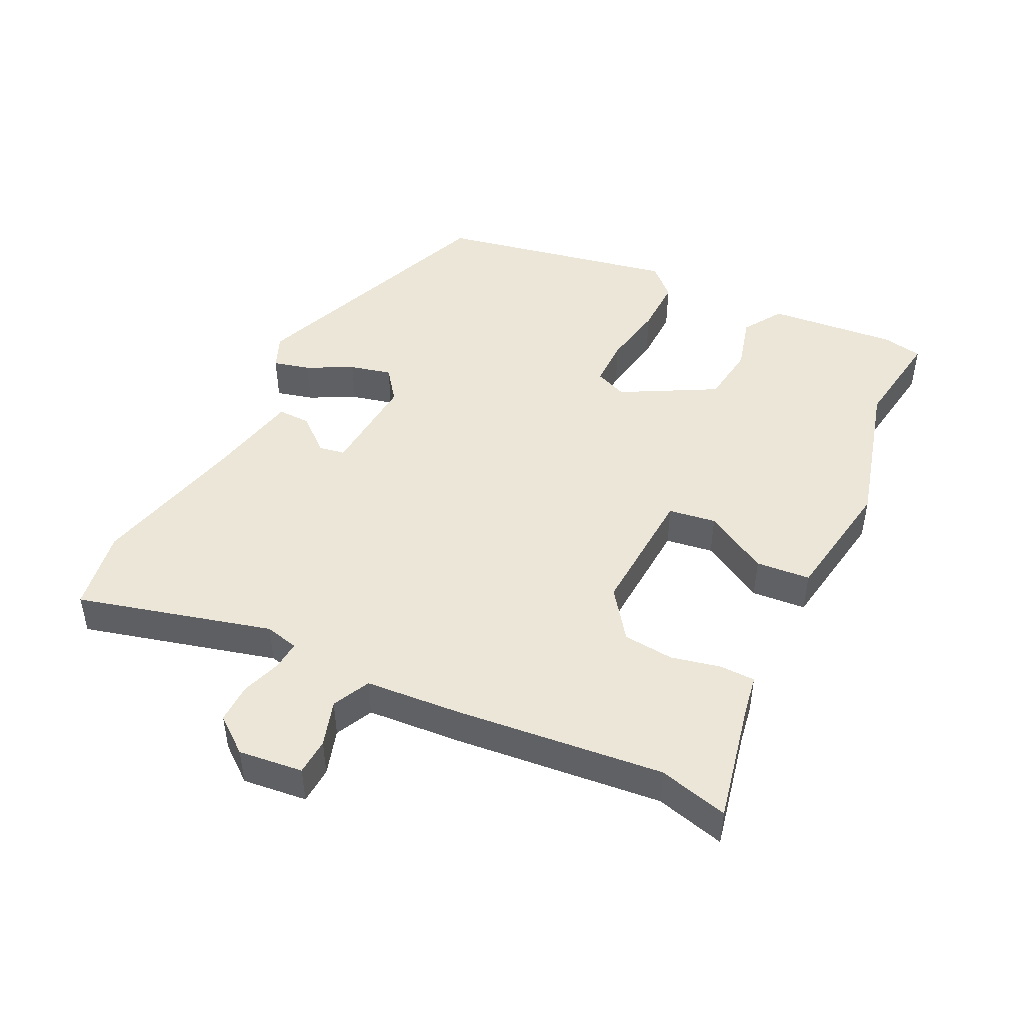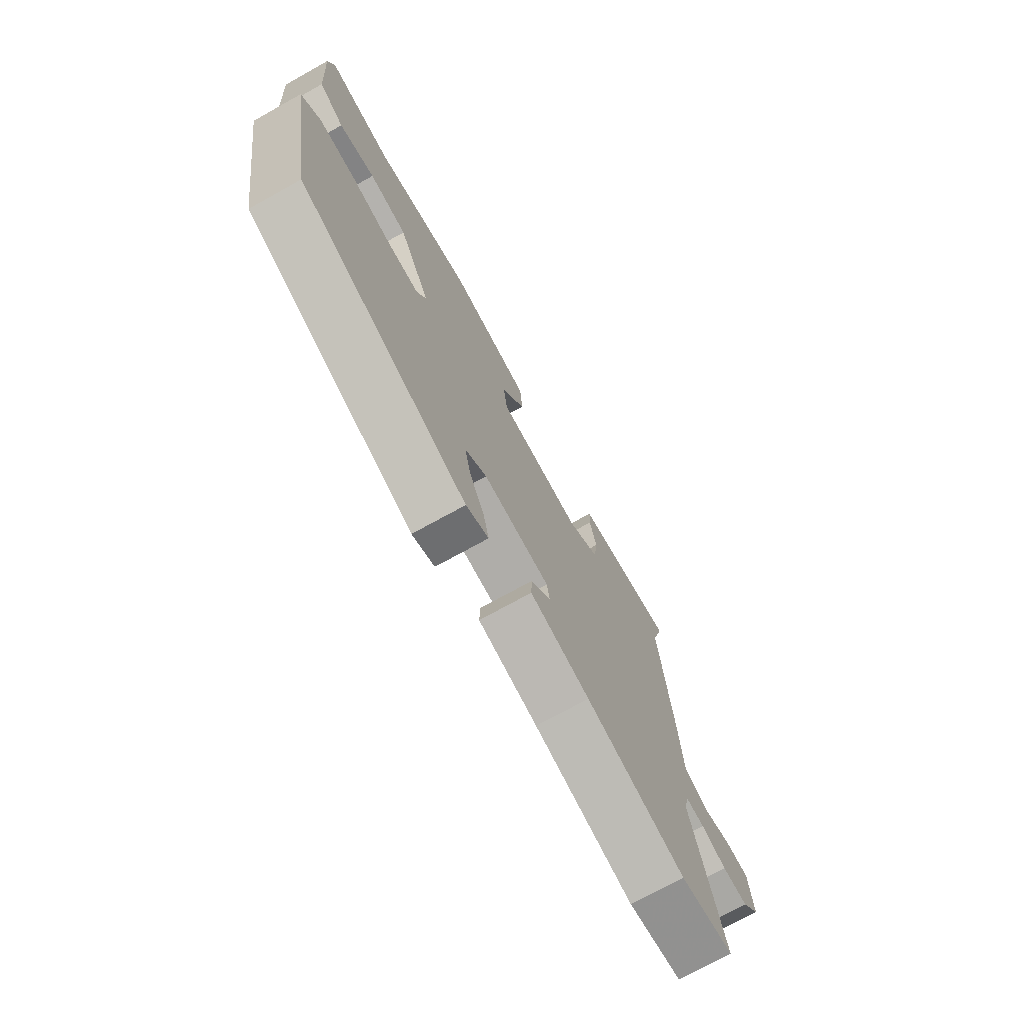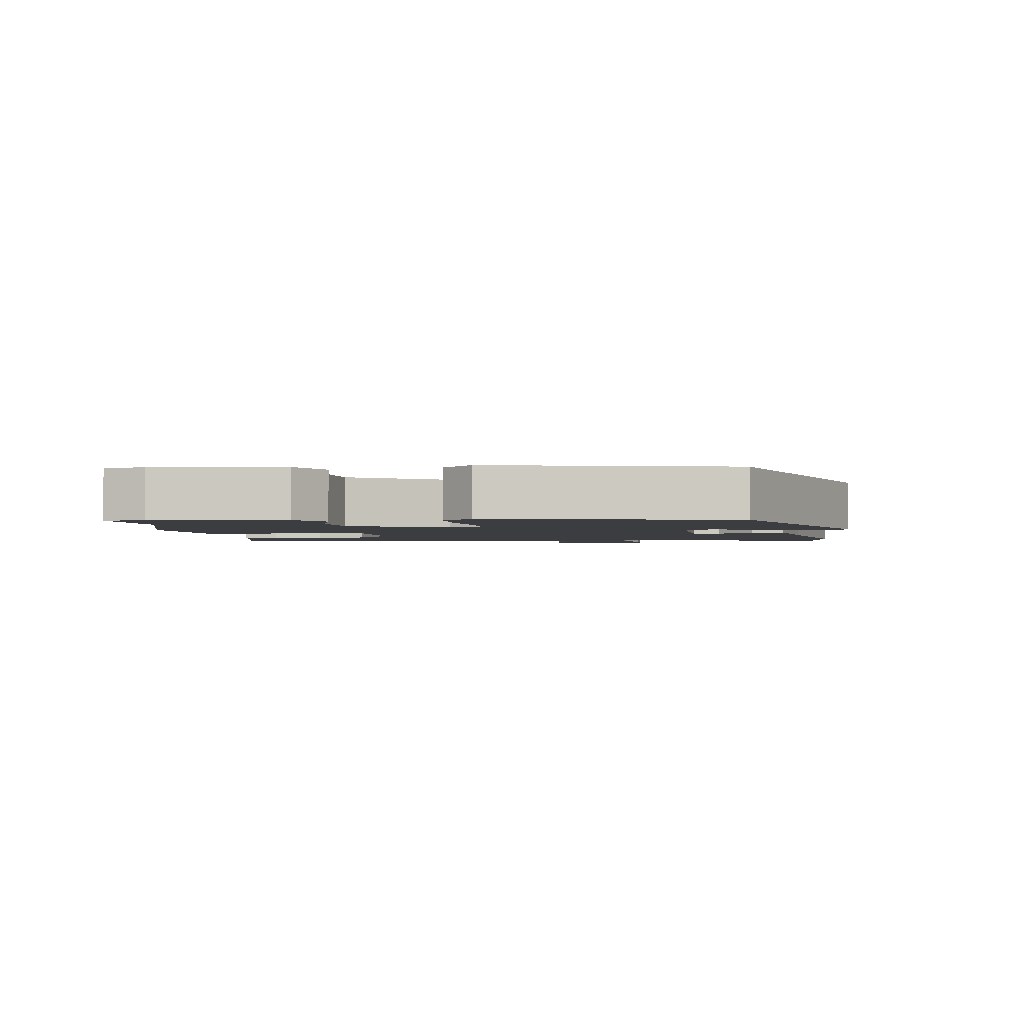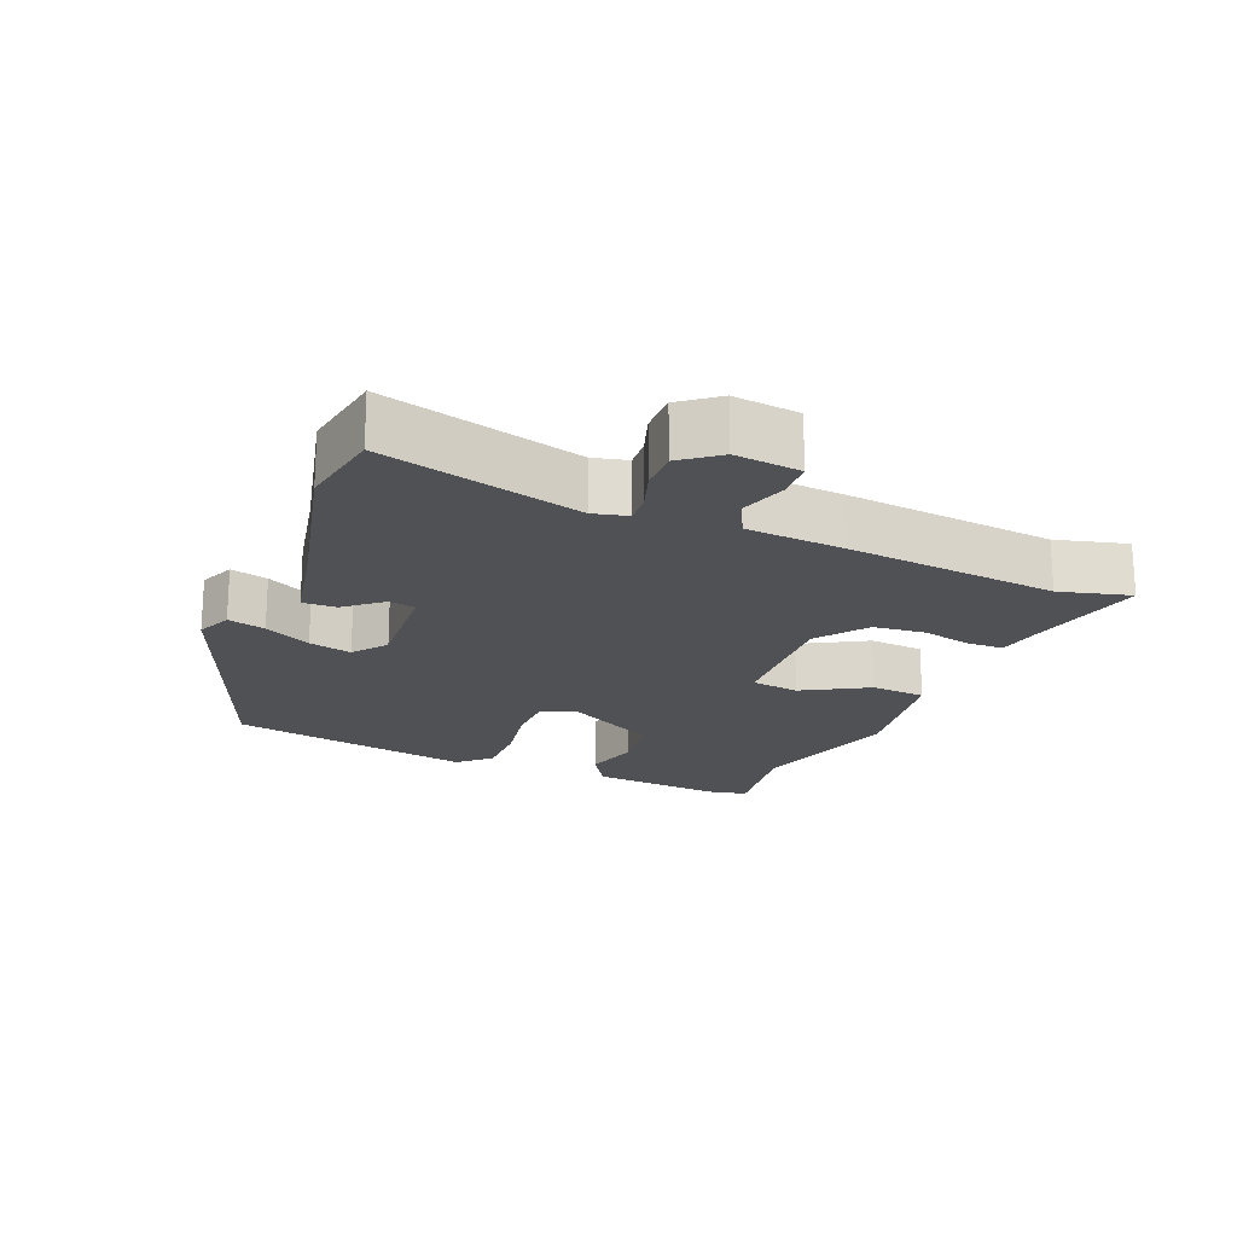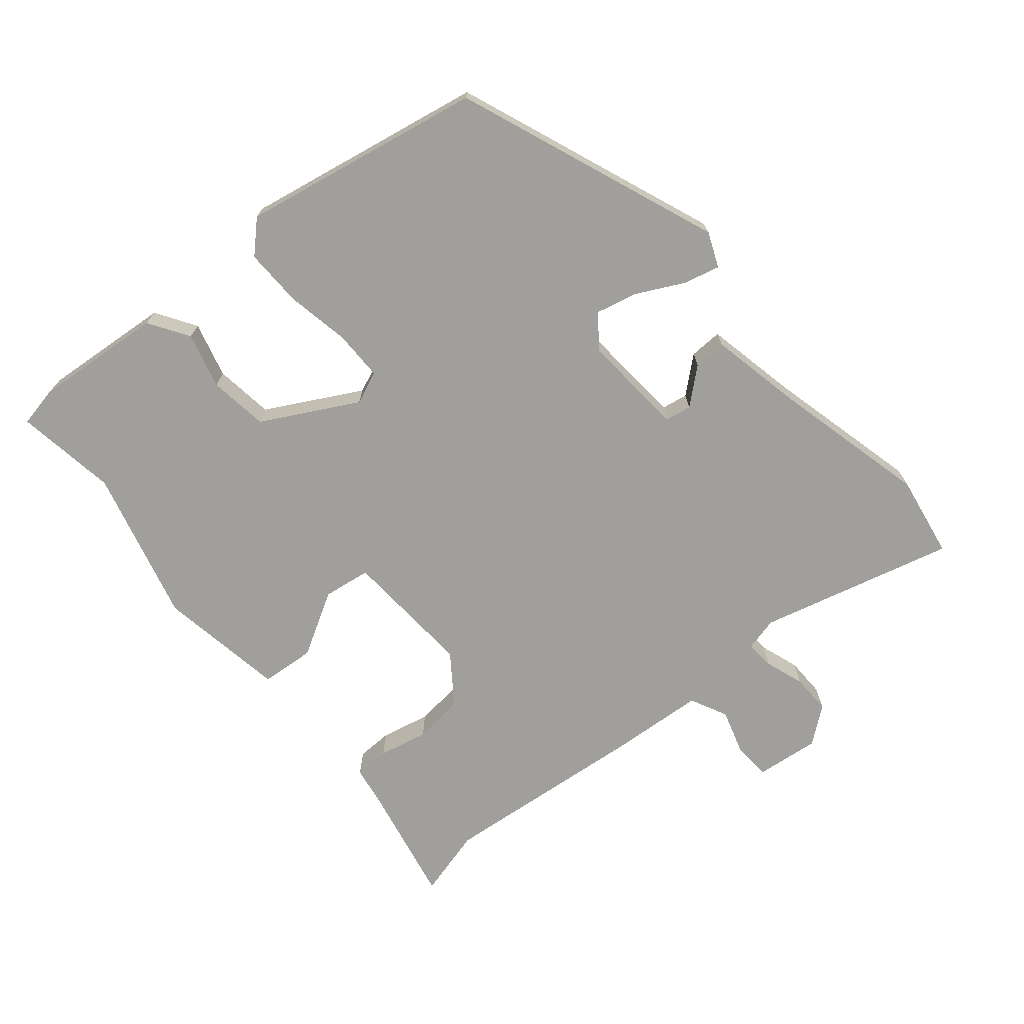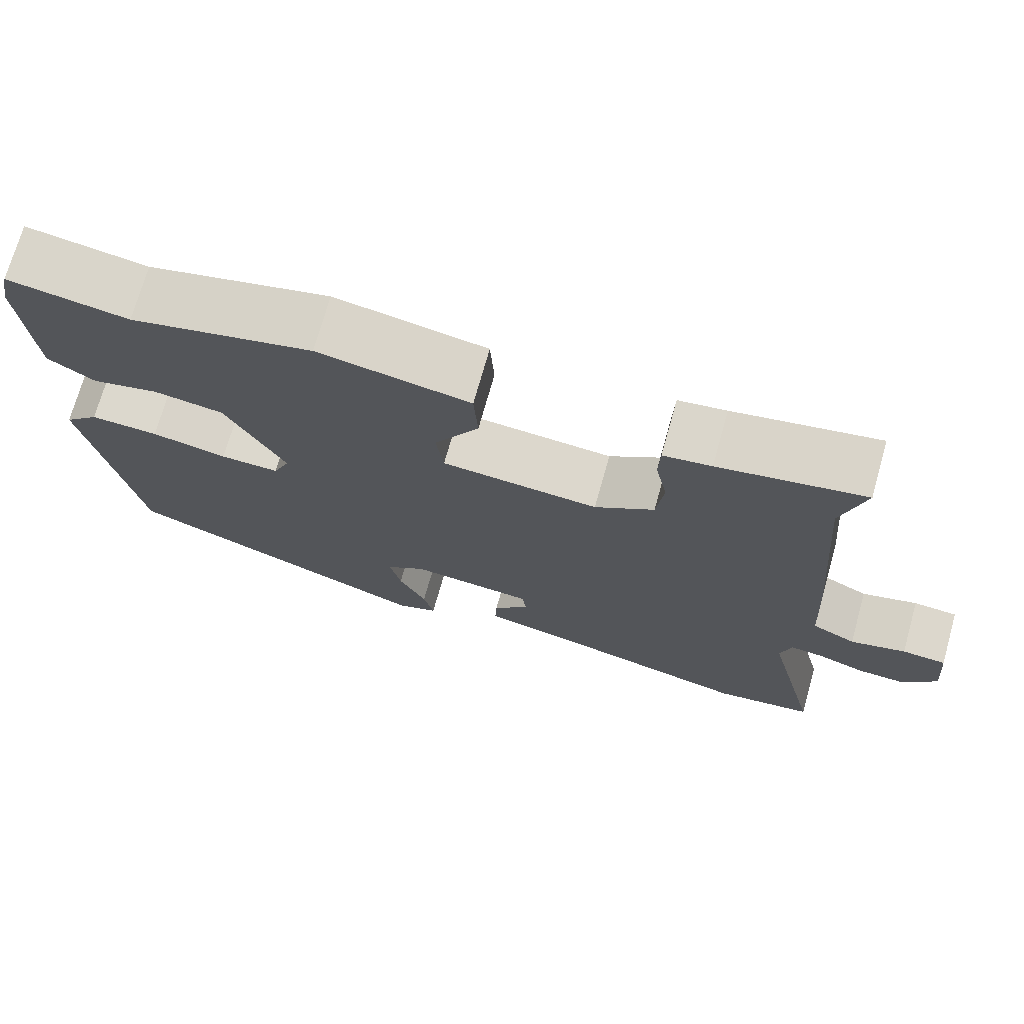
<metadata>
{"format":"obj","ext":"obj","renderer":"f3d","projection":"perspective","resolution":1024,"background":"white","views":[{"elev":46.5,"azim":-65.0,"up":"+Y"},{"elev":-73.3,"azim":119.0,"up":"+Z"},{"elev":-2.4,"azim":95.3,"up":"+Y"},{"elev":-19.7,"azim":-113.5,"up":"+Y"},{"elev":-71.2,"azim":129.1,"up":"+Y"},{"elev":72.4,"azim":-164.3,"up":"+Z"}]}
</metadata>
<code>
v 0.476 0.07 -0.351
v 0.087 0.07 -0.509
v 0.035 0.07 -0.488
v 0.048 0.07 -0.433
v 0.082 0.07 -0.364
v 0.096 0.07 -0.301
v 0.046 0.07 -0.265
v -0.108 0.07 -0.279
v -0.114 0.07 -0.318
v -0.068 0.07 -0.37
v -0.066 0.07 -0.419
v -0.204 0.07 -0.45
v -0.434 0.07 -0.51
v -0.558 0.07 -0.491
v -0.487 0.07 -0.2
v -0.5 0.07 -0.15
v -0.543 0.07 -0.154
v -0.602 0.07 -0.175
v -0.661 0.07 -0.177
v -0.704 0.07 -0.124
v -0.695 0.07 -0.028
v -0.64 0.07 -0.024
v -0.571 0.07 -0.044
v -0.516 0.07 -0.016
v -0.508 0.07 0.126
v -0.482 0.07 0.436
v -0.511 0.07 0.539
v -0.33 0.07 0.504
v -0.27 0.07 0.495
v -0.268 0.07 0.442
v -0.283 0.07 0.368
v -0.274 0.07 0.293
v -0.2 0.07 0.241
v -0.004 0.07 0.256
v 0.005 0.07 0.327
v -0.051 0.07 0.421
v -0.046 0.07 0.502
v 0.144 0.07 0.536
v 0.373 0.07 0.479
v 0.524 0.07 0.504
v 0.537 0.07 0.444
v 0.523 0.07 0.251
v 0.464 0.07 0.212
v 0.381 0.07 0.233
v 0.293 0.07 0.22
v 0.219 0.07 0.078
v 0.24 0.07 0.03
v 0.314 0.07 0.031
v 0.409 0.07 0.05
v 0.495 0.07 0.053
v 0.539 0.07 0.009
v 0.476 0 -0.351
v 0.087 0 -0.509
v 0.035 0 -0.488
v 0.048 0 -0.433
v 0.082 0 -0.364
v 0.096 0 -0.301
v 0.046 0 -0.265
v -0.108 0 -0.279
v -0.114 0 -0.318
v -0.068 0 -0.37
v -0.066 0 -0.419
v -0.204 0 -0.45
v -0.434 0 -0.51
v -0.558 0 -0.491
v -0.487 0 -0.2
v -0.5 0 -0.15
v -0.543 0 -0.154
v -0.602 0 -0.175
v -0.661 0 -0.177
v -0.704 0 -0.124
v -0.695 0 -0.028
v -0.64 0 -0.024
v -0.571 0 -0.044
v -0.516 0 -0.016
v -0.508 0 0.126
v -0.482 0 0.436
v -0.511 0 0.539
v -0.33 0 0.504
v -0.27 0 0.495
v -0.268 0 0.442
v -0.283 0 0.368
v -0.274 0 0.293
v -0.2 0 0.241
v -0.004 0 0.256
v 0.005 0 0.327
v -0.051 0 0.421
v -0.046 0 0.502
v 0.144 0 0.536
v 0.373 0 0.479
v 0.524 0 0.504
v 0.537 0 0.444
v 0.523 0 0.251
v 0.464 0 0.212
v 0.381 0 0.233
v 0.293 0 0.22
v 0.219 0 0.078
v 0.24 0 0.03
v 0.314 0 0.031
v 0.409 0 0.05
v 0.495 0 0.053
v 0.539 0 0.009
f 48 49 50 51
f 47 48 51 1
f 41 42 43 44
f 39 40 41 44
f 39 44 45
f 38 39 45 46
f 35 36 37 38
f 34 35 38 46
f 28 29 30 31
f 26 27 28 31
f 24 25 26 31
f 24 31 32
f 20 21 22 23
f 20 23 24
f 17 18 19 20
f 16 17 20 24
f 15 16 24 32
f 12 13 14 15
f 9 10 11 12
f 8 9 12 15
f 7 8 15 32
f 2 3 4 5
f 47 1 2 5
f 47 5 6
f 33 34 46 47
f 33 47 6 7
f 7 32 33
f 102 101 100 99
f 52 102 99 98
f 95 94 93 92
f 95 92 91 90
f 96 95 90
f 97 96 90 89
f 89 88 87 86
f 97 89 86 85
f 82 81 80 79
f 82 79 78 77
f 82 77 76 75
f 83 82 75
f 74 73 72 71
f 75 74 71
f 71 70 69 68
f 75 71 68 67
f 83 75 67 66
f 66 65 64 63
f 63 62 61 60
f 66 63 60 59
f 83 66 59 58
f 56 55 54 53
f 56 53 52 98
f 57 56 98
f 98 97 85 84
f 58 57 98 84
f 84 83 58
f 1 52 53 2
f 2 53 54 3
f 3 54 55 4
f 4 55 56 5
f 5 56 57 6
f 6 57 58 7
f 7 58 59 8
f 8 59 60 9
f 9 60 61 10
f 10 61 62 11
f 11 62 63 12
f 12 63 64 13
f 13 64 65 14
f 14 65 66 15
f 15 66 67 16
f 16 67 68 17
f 17 68 69 18
f 18 69 70 19
f 19 70 71 20
f 20 71 72 21
f 21 72 73 22
f 22 73 74 23
f 23 74 75 24
f 24 75 76 25
f 25 76 77 26
f 26 77 78 27
f 27 78 79 28
f 28 79 80 29
f 29 80 81 30
f 30 81 82 31
f 31 82 83 32
f 32 83 84 33
f 33 84 85 34
f 34 85 86 35
f 35 86 87 36
f 36 87 88 37
f 37 88 89 38
f 38 89 90 39
f 39 90 91 40
f 40 91 92 41
f 41 92 93 42
f 42 93 94 43
f 43 94 95 44
f 44 95 96 45
f 45 96 97 46
f 46 97 98 47
f 47 98 99 48
f 48 99 100 49
f 49 100 101 50
f 50 101 102 51
f 51 102 52 1

</code>
